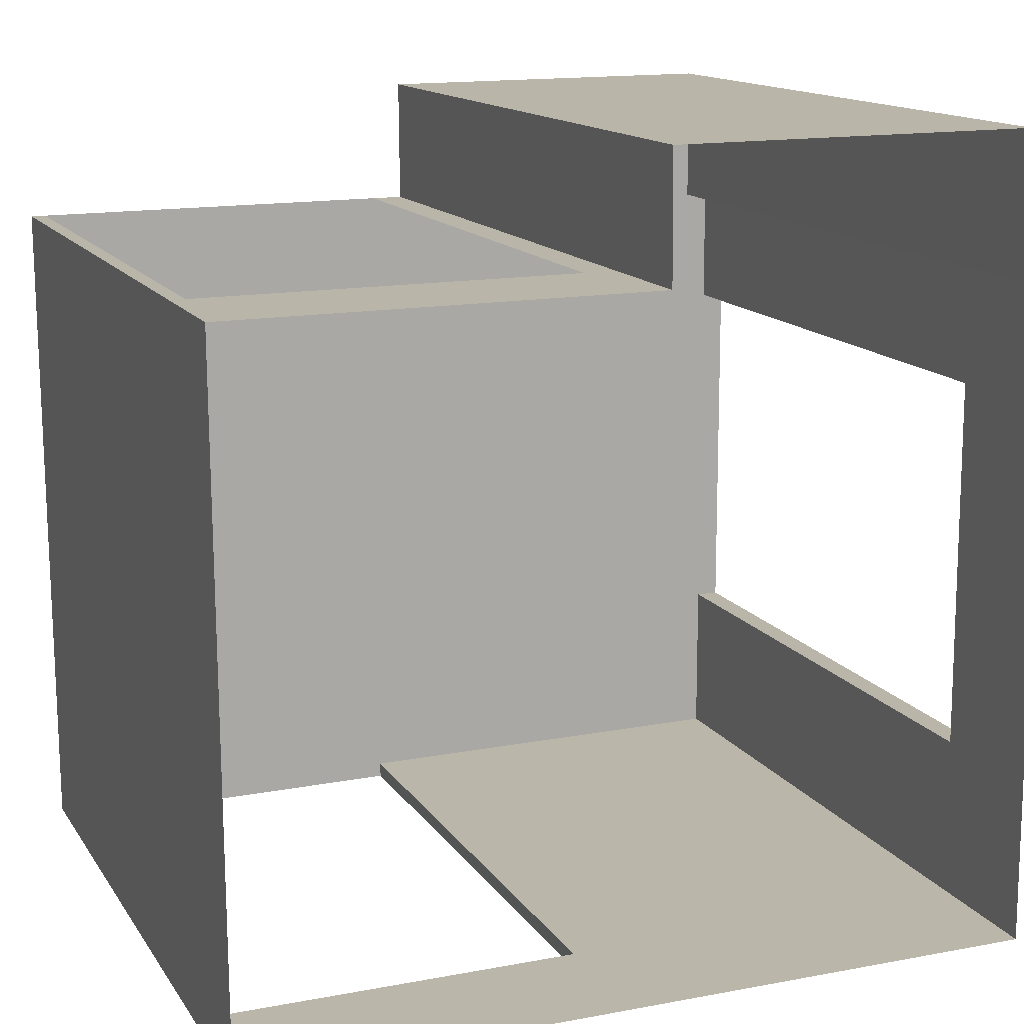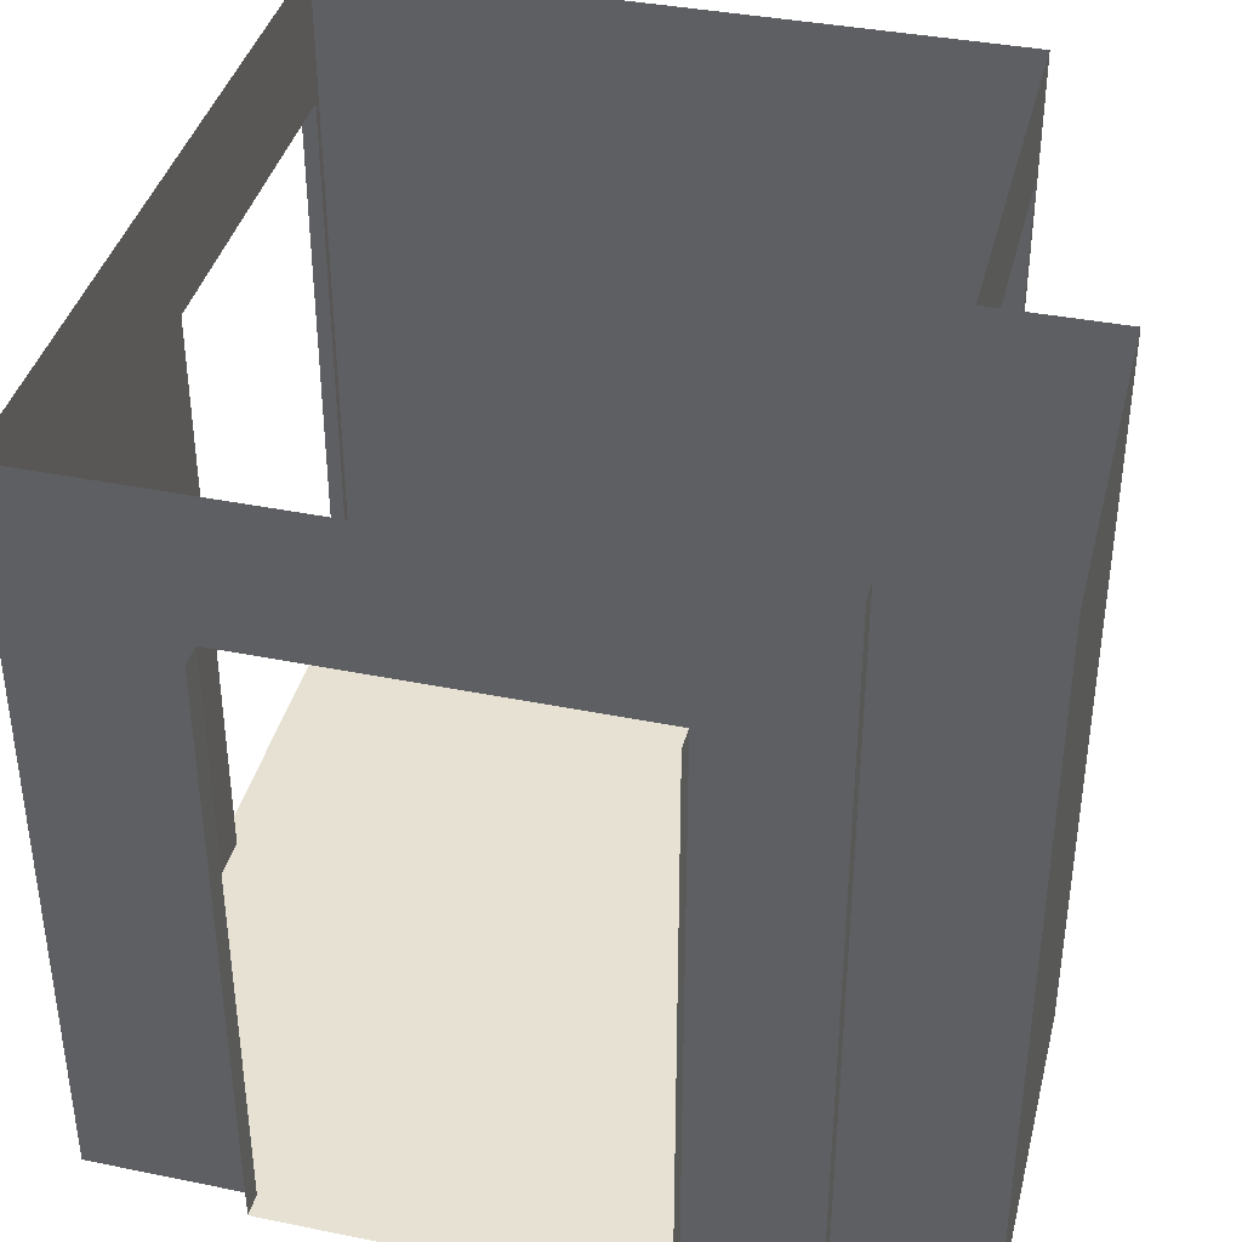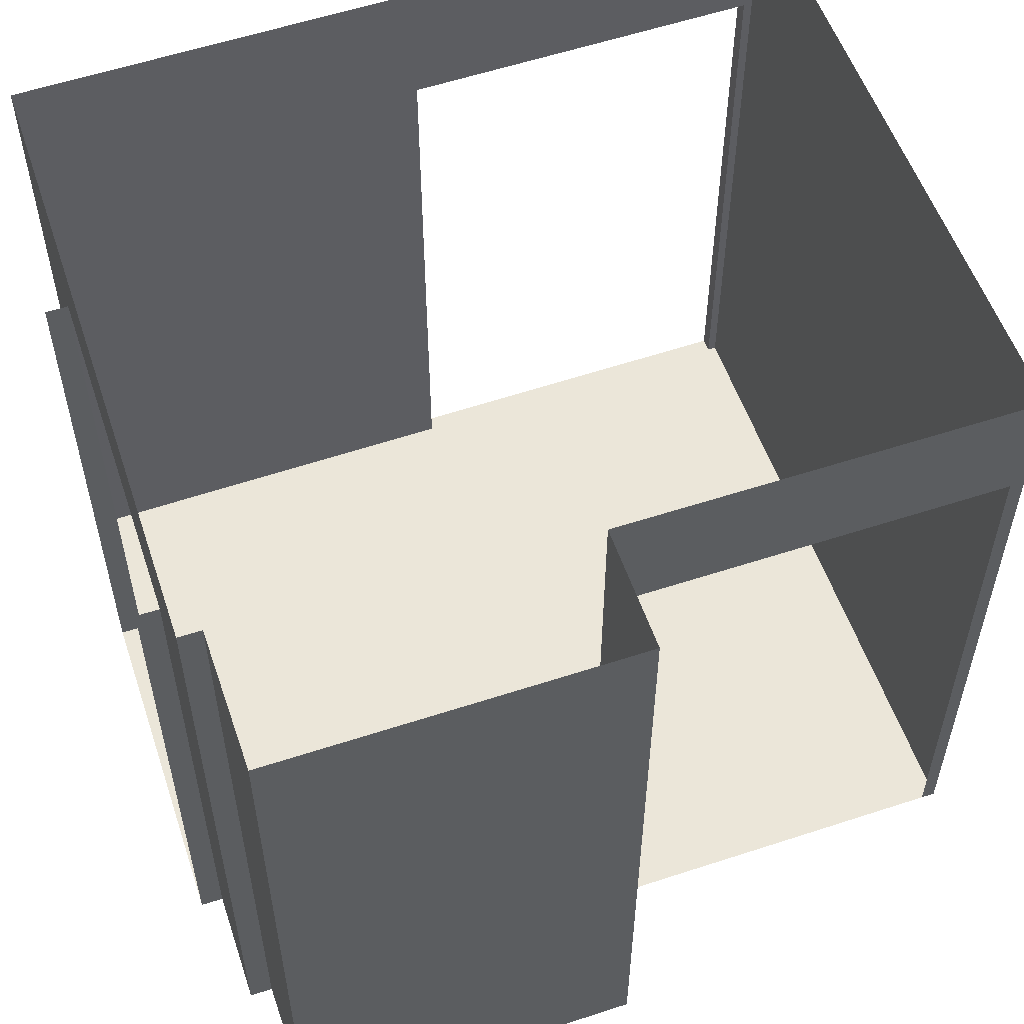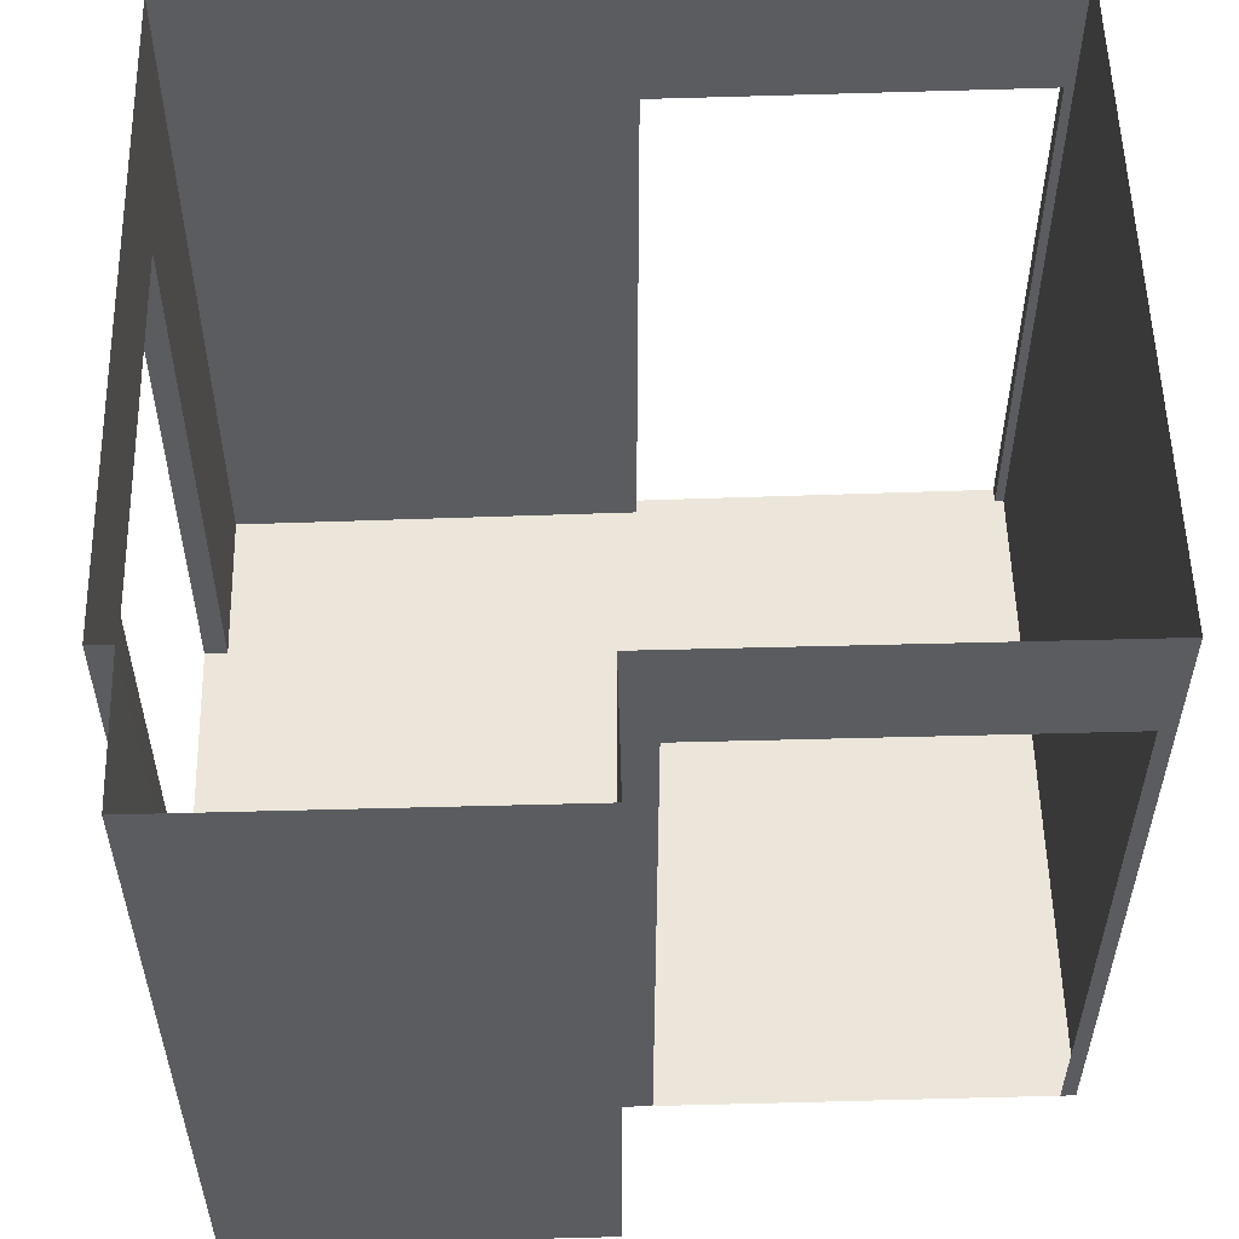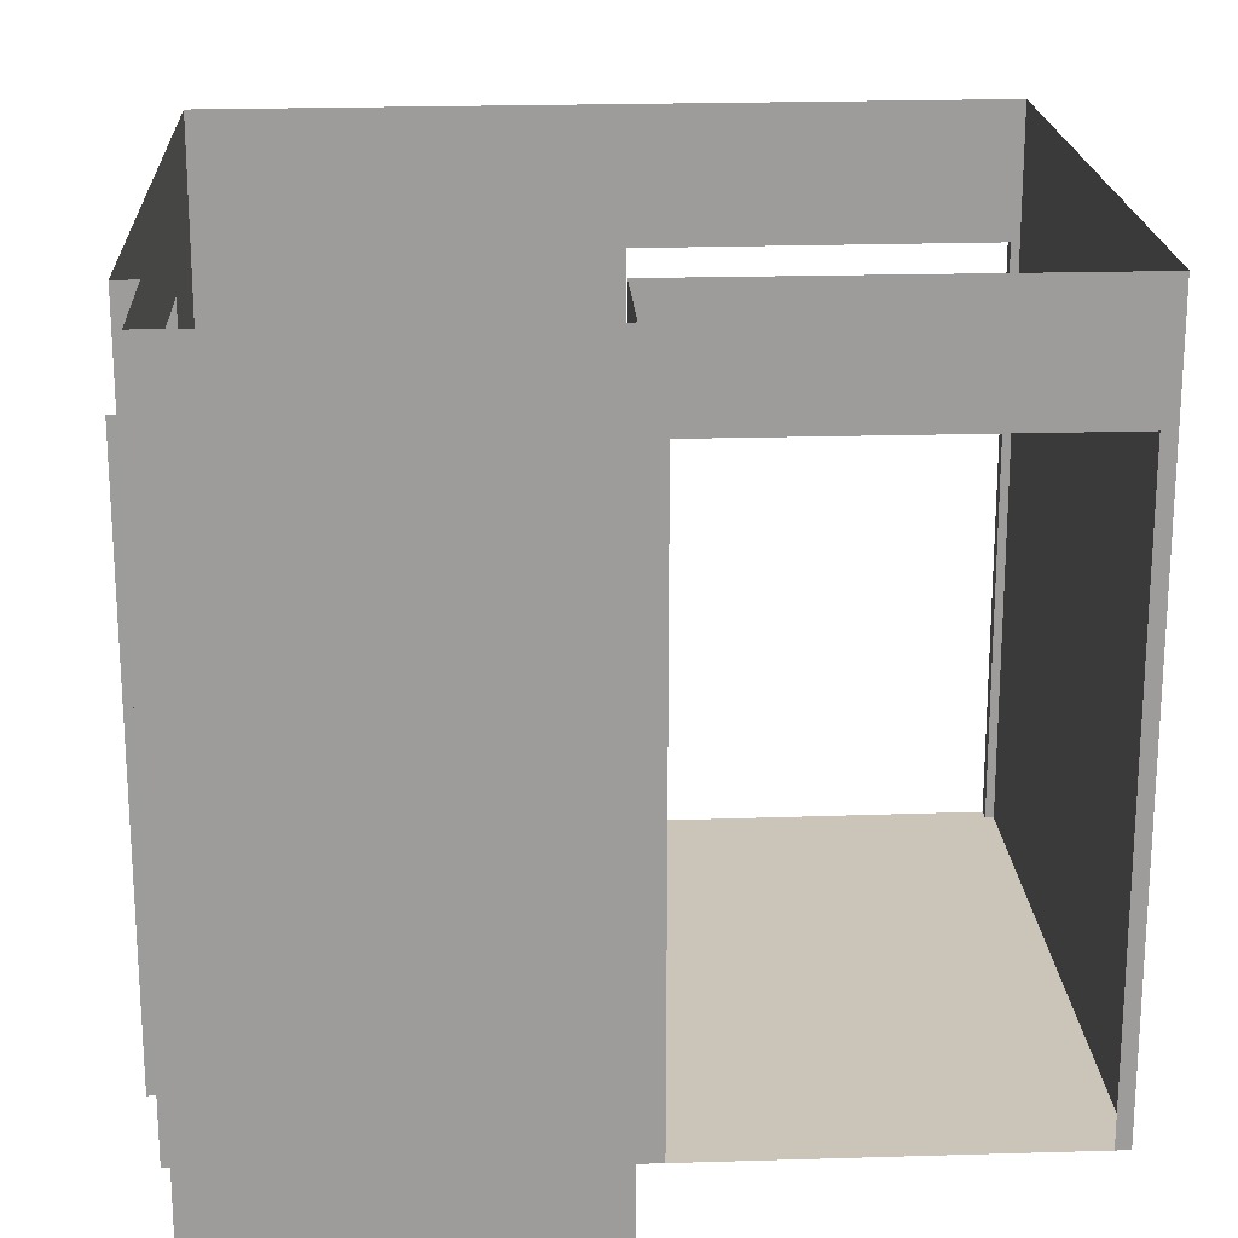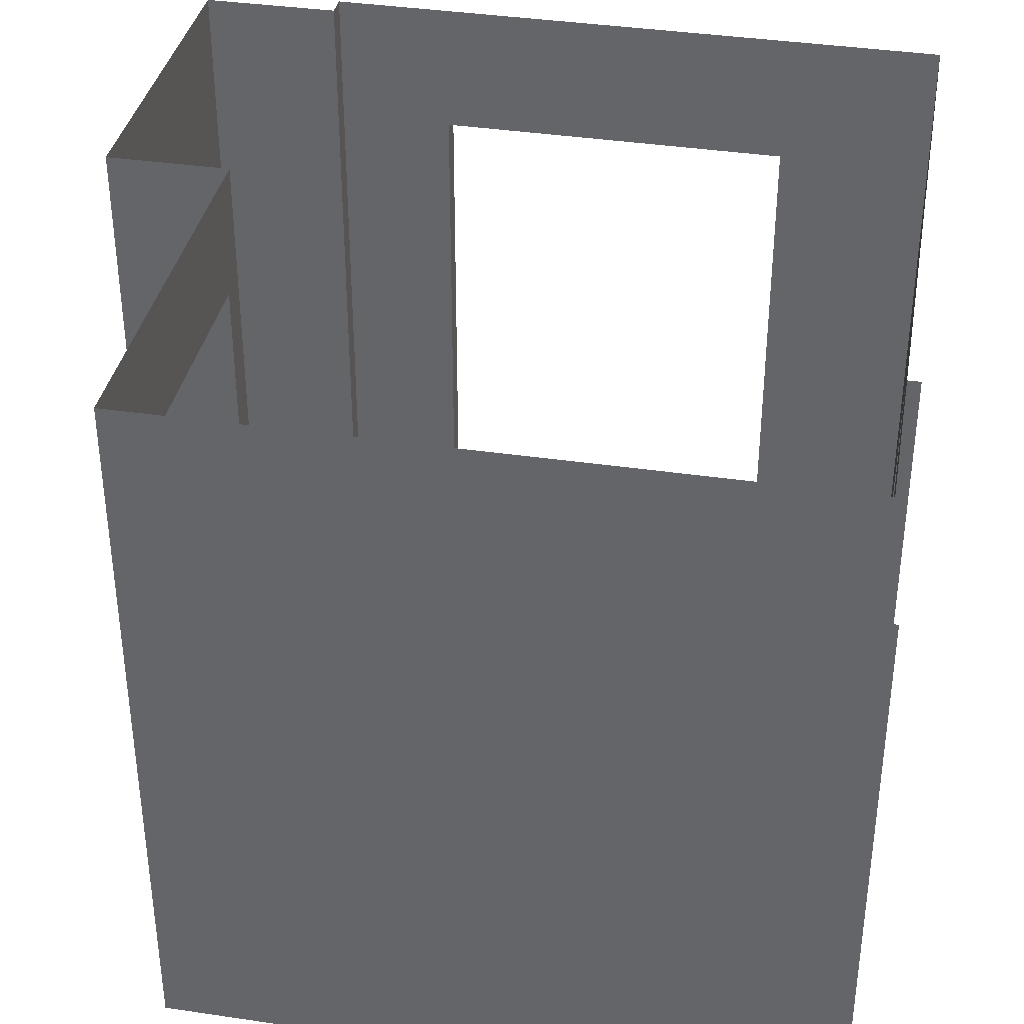
<metadata>
{"format":"obj","ext":"obj","renderer":"f3d","projection":"perspective","resolution":1024,"background":"white","views":[{"elev":13.6,"azim":159.0,"up":"+Z"},{"elev":38.7,"azim":-75.6,"up":"+Y"},{"elev":55.9,"azim":-18.5,"up":"+Y"},{"elev":55.5,"azim":-1.1,"up":"+Y"},{"elev":20.3,"azim":-2.7,"up":"+Y"},{"elev":36.9,"azim":101.3,"up":"+Y"}]}
</metadata>
<code>
g Mesh1 COM019 Model
v 12.68 7.66 -58.4
v 12.63 4.06 -58.4
v 12.68 4.06 -58.4
f 1 2 3
v 12.63 6.99 -58.4
f 2 1 4
f 3 2 1
v 12.63 4.06 -55.13
f 5 2 3
v 12.63 4.06 -58.47
f 5 6 2
v 10.84 4.06 -58.37
f 5 7 6
v 10.83 4.06 -55.11
f 8 7 5
v 10.68 4.06 -55.11
f 9 7 8
v 8.955 4.06 -54.49
f 10 7 9
v 8.949 4.06 -55.17
f 11 7 10
v 8.836 4.06 -58.33
f 11 12 7
v 8.836 4.06 -57.55
f 11 13 12
v 8.836 4.06 -55.76
f 11 14 13
v 8.836 4.06 -55.17
f 14 11 15
f 15 11 14
v 8.949 7.66 -55.17
f 15 16 11
v 8.836 7.66 -55.17
f 16 15 17
f 11 16 15
f 16 10 11
v 8.955 7.66 -54.49
f 10 16 18
f 18 16 10
f 11 10 16
f 10 7 11
f 9 7 10
f 8 7 9
f 5 7 8
f 6 7 5
v 10.83 4.06 -58.44
f 6 7 19
f 19 7 6
v 10.84 6.99 -58.37
f 19 20 7
v 10.83 6.99 -58.44
f 20 19 21
f 7 20 19
f 20 12 7
v 8.836 7.66 -58.33
f 12 20 22
f 7 12 20
f 7 12 11
f 12 13 11
f 13 22 12
v 8.836 6.99 -57.55
f 23 22 13
v 8.836 6.99 -55.76
f 24 22 23
f 24 17 22
f 17 24 15
f 15 24 17
f 14 15 24
f 24 15 14
v 8.724 6.99 -55.76
f 25 14 24
v 8.724 4.06 -55.76
f 14 25 26
f 26 25 14
f 24 14 25
v 8.724 4.06 -57.55
f 27 14 26
f 14 27 13
f 26 14 27
f 13 27 14
v 8.724 6.99 -57.55
f 28 13 27
f 13 28 23
f 27 13 28
f 23 28 13
f 13 22 23
f 12 22 13
f 22 20 12
f 22 20 1
f 1 20 22
v 10.89 6.99 -58.37
f 29 1 20
f 4 1 29
f 4 1 2
f 29 1 4
f 20 1 29
v 12.63 6.99 -58.47
f 30 2 4
f 2 30 6
f 4 2 30
f 6 30 2
f 2 6 5
f 3 2 5
v 12.7 4.06 -55.76
f 5 3 31
f 31 3 5
v 12.68 4.06 -57.58
f 31 3 32
f 32 3 31
f 32 1 3
f 31 1 32
v 12.7 7.06 -55.13
f 33 1 31
v 12.7 7.66 -55.13
f 1 33 34
f 34 33 1
v 12.63 7.06 -55.13
f 33 35 34
v 12.63 6.99 -55.13
f 33 36 35
f 33 5 36
v 12.7 4.06 -55.13
f 5 33 37
f 37 33 5
f 31 37 33
f 5 31 37
f 37 31 5
f 33 37 31
f 31 1 33
f 32 1 31
f 3 1 32
f 36 5 33
f 35 36 33
f 34 35 33
v 10.83 7.06 -55.11
f 34 35 38
f 38 35 34
v 10.68 7.66 -55.11
f 38 39 34
v 10.83 6.99 -55.11
f 40 39 38
f 40 9 39
f 9 40 8
f 8 40 9
f 39 9 40
v 10.68 7.66 -54.5
f 9 41 39
v 10.68 4.06 -54.5
f 41 9 42
f 42 9 41
f 42 10 9
f 9 10 42
f 10 41 42
f 41 10 18
f 42 41 10
f 18 10 41
f 39 41 9
f 38 39 40
f 34 39 38
f 23 22 24
f 22 17 24
f 13 14 11
f 17 15 16
f 21 19 20
g Mesh2 COM019 Model
l 7 20
l 7 12
l 7 19
l 6 19
l 6 30
l 2 6
l 2 4
l 3 2
l 1 3
l 1 22
l 34 1
l 34 33
l 34 39
l 9 39
l 8 9
l 8 5
l 8 40
l 40 38
l 35 38
l 35 36
l 36 5
l 5 37
l 37 31
l 37 33
l 31 32
l 32 3
l 42 9
l 42 10
l 42 41
l 41 18
l 41 39
l 10 18
l 10 11
l 11 15
l 11 16
l 16 17
l 18 16
l 15 17
l 14 15
l 14 24
l 14 26
l 26 25
l 27 26
l 13 27
l 13 23
l 12 13
l 22 12
l 22 17
l 23 28
l 23 24
l 24 25
l 27 28
l 29 4
l 20 29
l 20 21
l 19 21
l 4 30
g Mesh3 Model
v 145.9 3.3 -184.3
v 145.9 3.33 -184.3
l 43 44
g Mesh4 Model
v 139 3.33 -157.4
v 139 3.3 -157.4
l 45 46

</code>
